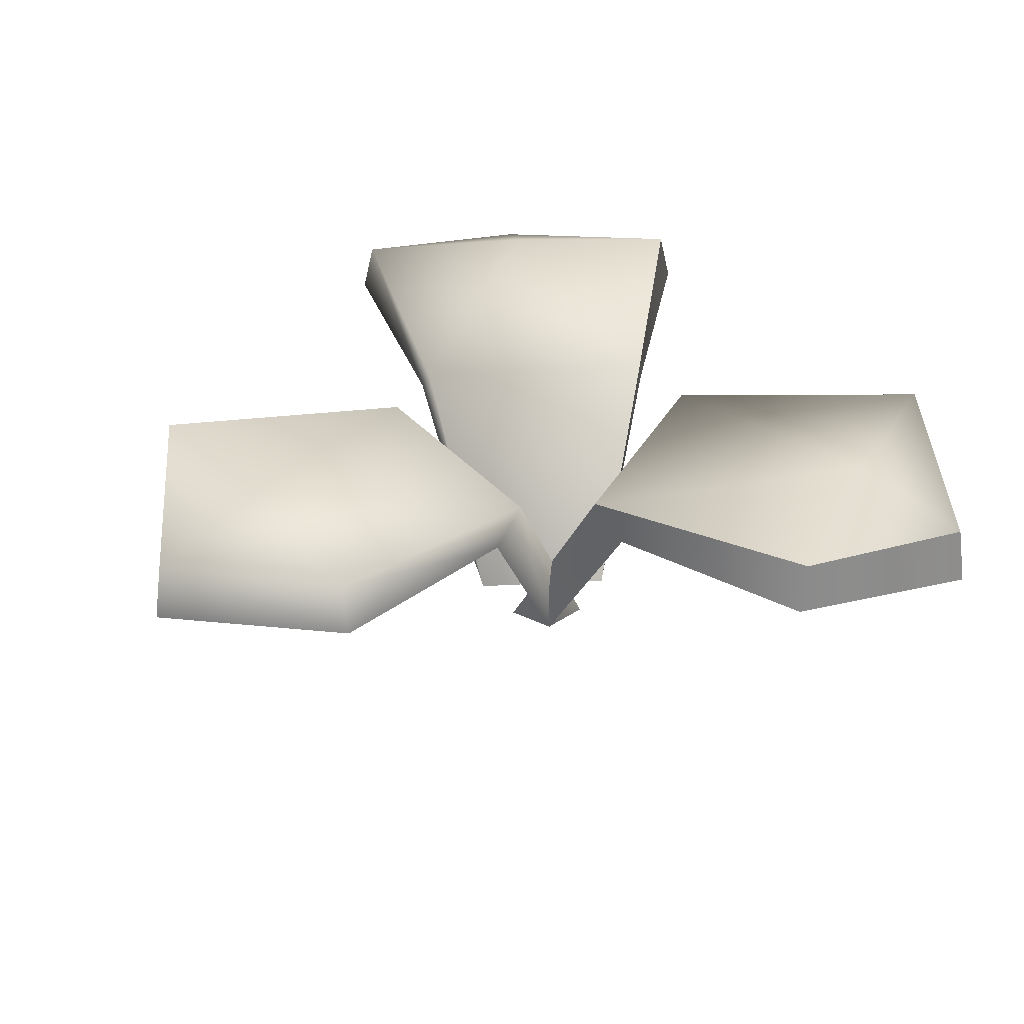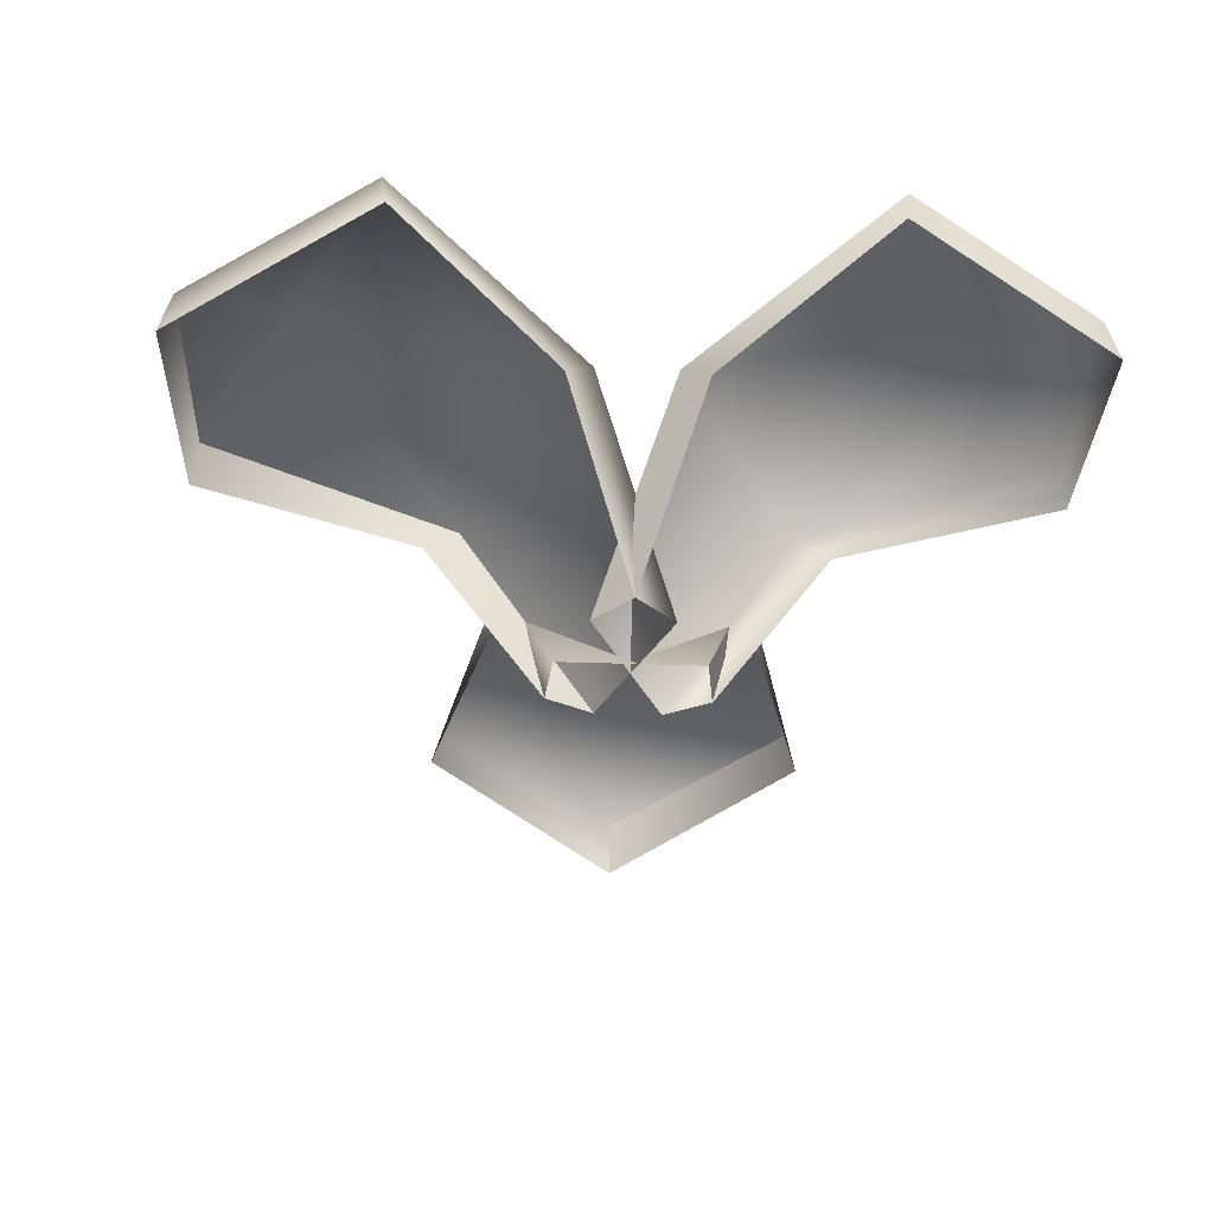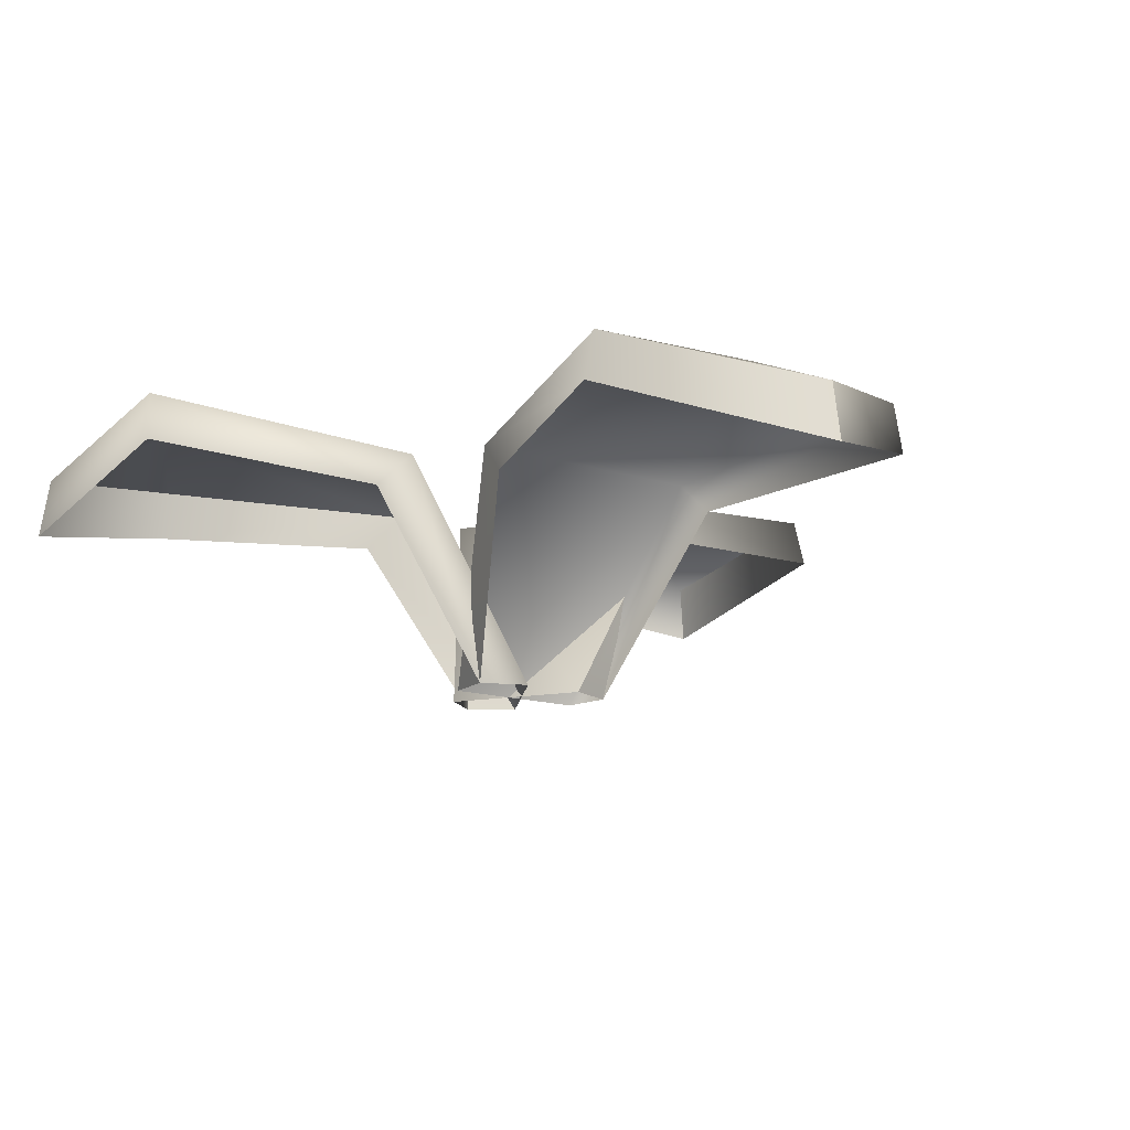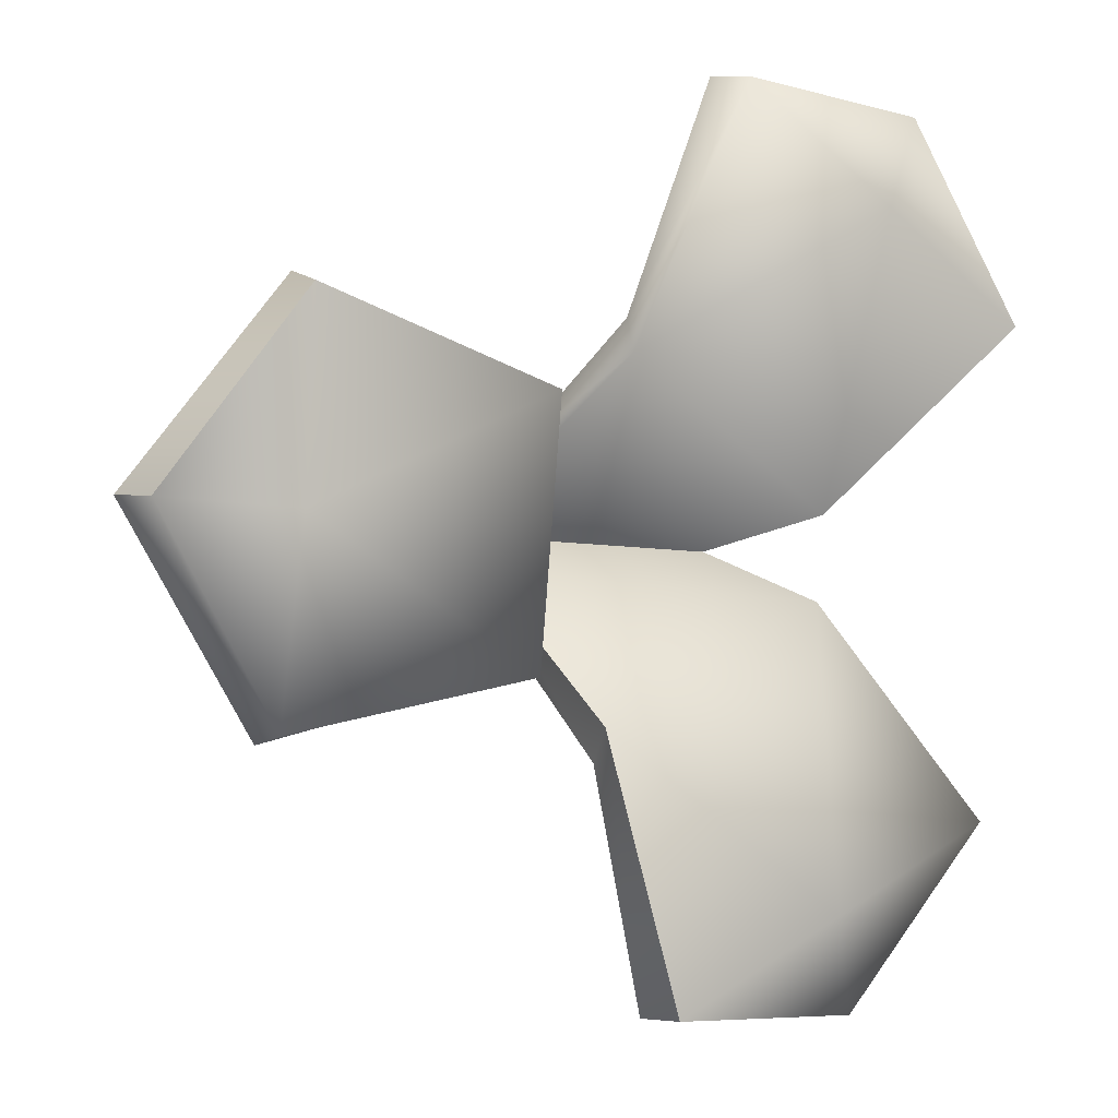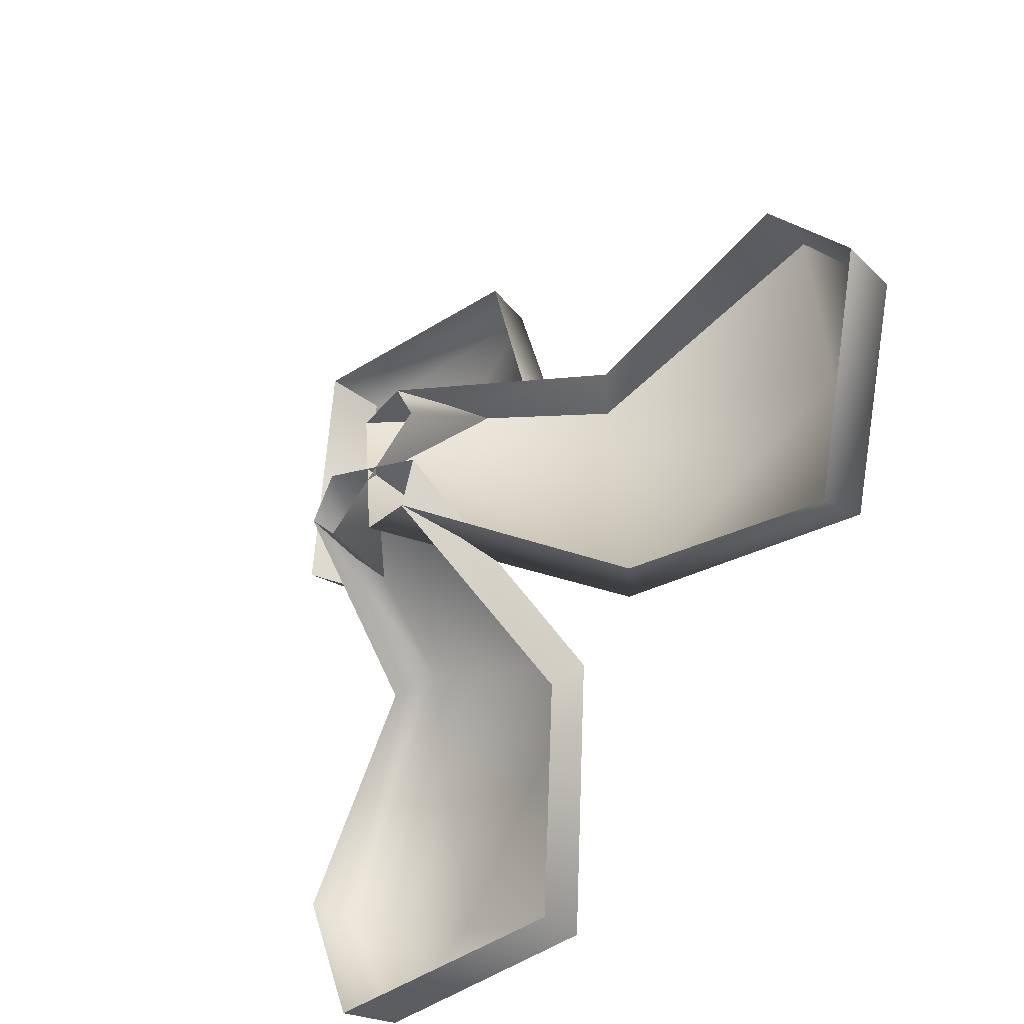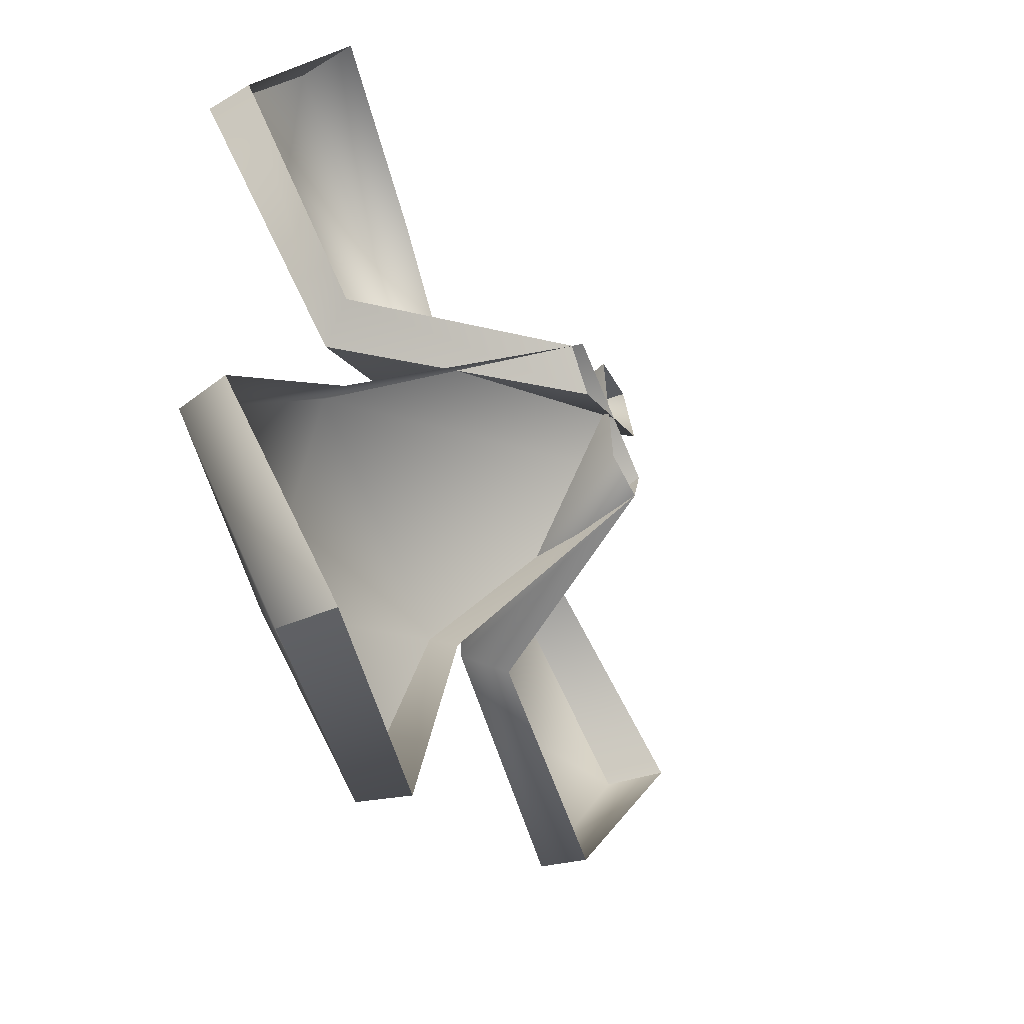
<metadata>
{"format":"obj","ext":"obj","renderer":"f3d","projection":"perspective","resolution":1024,"background":"white","views":[{"elev":34.2,"azim":140.5,"up":"+Y"},{"elev":-44.8,"azim":-97.2,"up":"+Y"},{"elev":-13.7,"azim":48.4,"up":"+Y"},{"elev":1.2,"azim":149.8,"up":"+Z"},{"elev":-39.0,"azim":48.4,"up":"+Z"},{"elev":-53.2,"azim":-64.5,"up":"+Z"}]}
</metadata>
<code>
g [inn]grass2
v 0.2319 0.1061 -0.305
v 0.2298 -0.002015 -0.2349
v 0.2383 -0.002015 -0.2074
v 0.2367 0.1261 -0.2848
v 0.2111 0.1182 -0.4366
v 0.205 0.1468 -0.4341
v 0.07951 0.08896 -0.4512
v 0.08182 0.1233 -0.4463
v 0.09362 0.1061 -0.2405
v 0.00619 0.1182 -0.341
v 0.01196 0.1468 -0.344
v 0.1059 0.1261 -0.2238
v 0.1486 -0.002015 -0.197
v 0.1642 -0.002015 -0.1728
v 0.2383 -0.002015 -0.2074
v 0.2367 0.1261 -0.2848
v 0.1093 0.1516 -0.3874
v 0.205 0.1468 -0.4341
v 0.08182 0.1233 -0.4463
v 0.00619 0.1182 -0.341
v 0.07951 0.08896 -0.4512
v 0.01196 0.1468 -0.344
v 0.08688 0.1061 -0.1634
v 0.1486 -0.002015 -0.1967
v 0.1682 -0.002015 -0.2178
v 0.1019 0.1261 -0.1777
v -0.01668 0.1182 -0.0796
v -0.01152 0.1468 -0.07563
v 0.03639 0.08896 0.04165
v 0.03953 0.1233 0.03716
v 0.2118 0.1061 -0.07593
v 0.1685 0.1182 0.05005
v 0.163 0.1468 0.04656
v 0.2201 0.1261 -0.09493
v 0.222 -0.002015 -0.1453
v 0.2352 -0.002015 -0.1709
v 0.1682 -0.002015 -0.2178
v 0.1019 0.1261 -0.1777
v 0.07676 0.1516 -0.016
v -0.01152 0.1468 -0.07563
v 0.03953 0.1233 0.03716
v 0.1685 0.1182 0.05005
v 0.03639 0.08896 0.04165
v 0.163 0.1468 0.04656
v 0.282 0.1061 -0.1086
v 0.2223 -0.002015 -0.1454
v 0.1942 -0.002015 -0.1518
v 0.2621 0.1261 -0.1145
v 0.4063 0.1182 -0.06086
v 0.4072 0.1468 -0.06731
v 0.4848 0.08896 -0.1674
v 0.4793 0.1233 -0.1679
v 0.2952 0.1061 -0.2606
v 0.426 0.1182 -0.286
v 0.4257 0.1468 -0.2795
v 0.2746 0.1261 -0.2583
v 0.2301 -0.002015 -0.2347
v 0.2013 -0.002015 -0.2333
v 0.1942 -0.002015 -0.1518
v 0.2621 0.1261 -0.1145
v 0.4147 0.1516 -0.1736
v 0.4072 0.1468 -0.06731
v 0.4793 0.1233 -0.1679
v 0.426 0.1182 -0.286
v 0.4848 0.08896 -0.1674
v 0.4257 0.1468 -0.2795
g [inn]grass2_0
f 3 2 1
f 4 3 1
f 4 1 5
f 6 4 5
f 6 5 7
f 8 6 7
f 11 10 9
f 12 11 9
f 12 9 13
f 14 12 13
f 14 15 12
f 15 16 12
f 12 17 11
f 17 12 16
f 18 17 16
f 19 11 17
f 19 17 18
f 19 21 20
f 22 19 20
f 25 24 23
f 26 25 23
f 26 23 27
f 28 26 27
f 28 27 29
f 30 28 29
f 33 32 31
f 34 33 31
f 34 31 35
f 36 34 35
f 36 37 34
f 37 38 34
f 34 39 33
f 39 34 38
f 40 39 38
f 41 33 39
f 41 39 40
f 41 43 42
f 44 41 42
f 47 46 45
f 48 47 45
f 48 45 49
f 50 48 49
f 50 49 51
f 52 50 51
f 55 54 53
f 56 55 53
f 56 53 57
f 58 56 57
f 58 59 56
f 59 60 56
f 56 61 55
f 61 56 60
f 62 61 60
f 63 55 61
f 63 61 62
f 63 65 64
f 66 63 64

</code>
